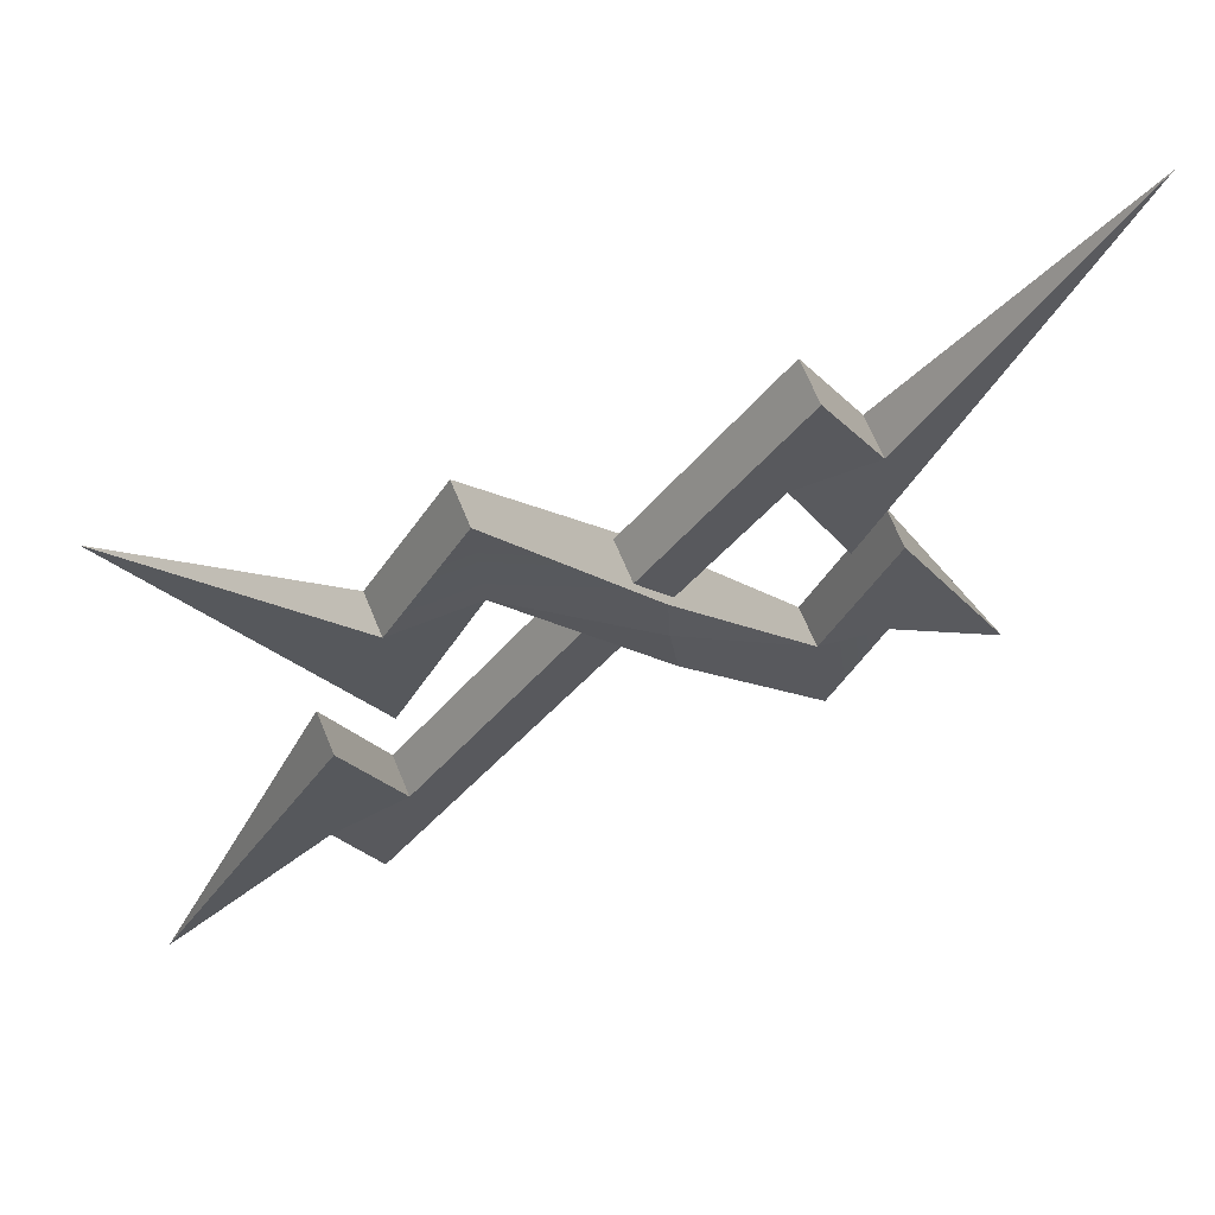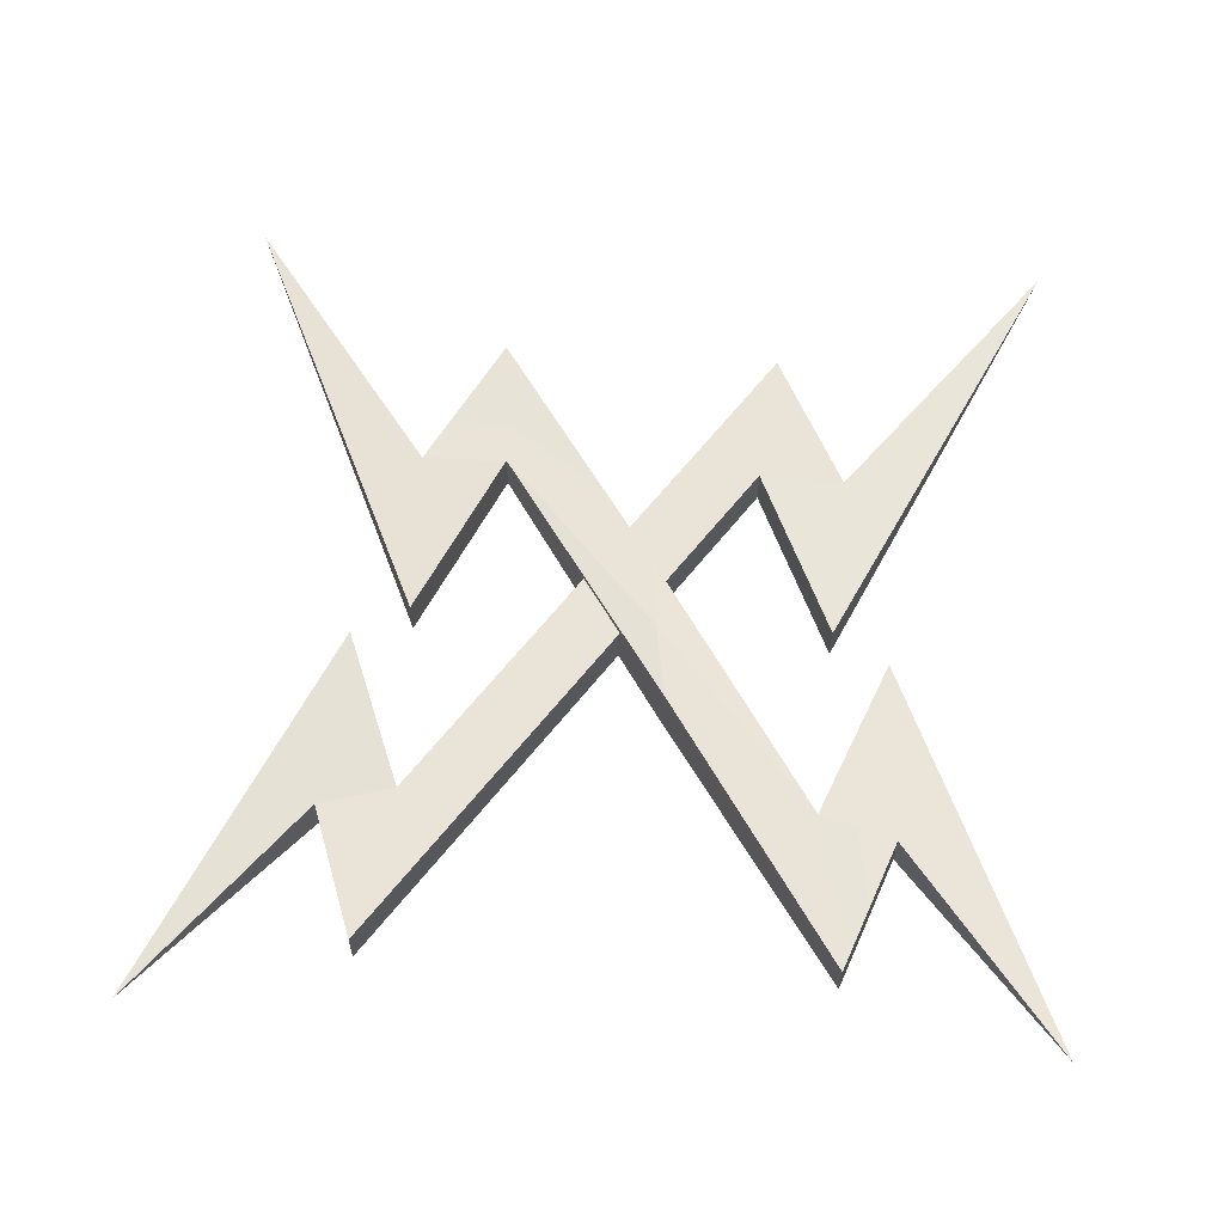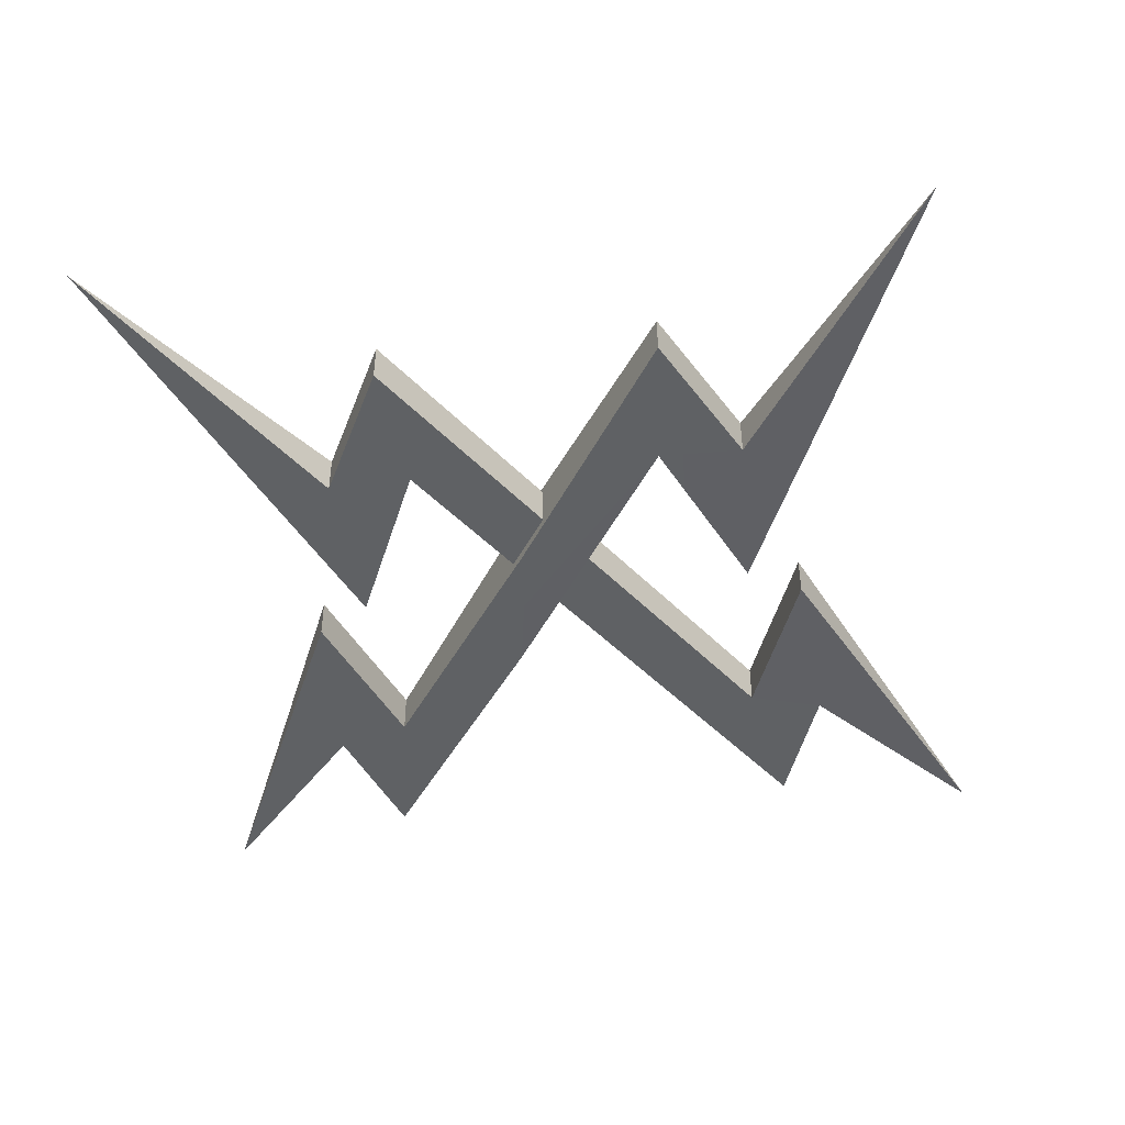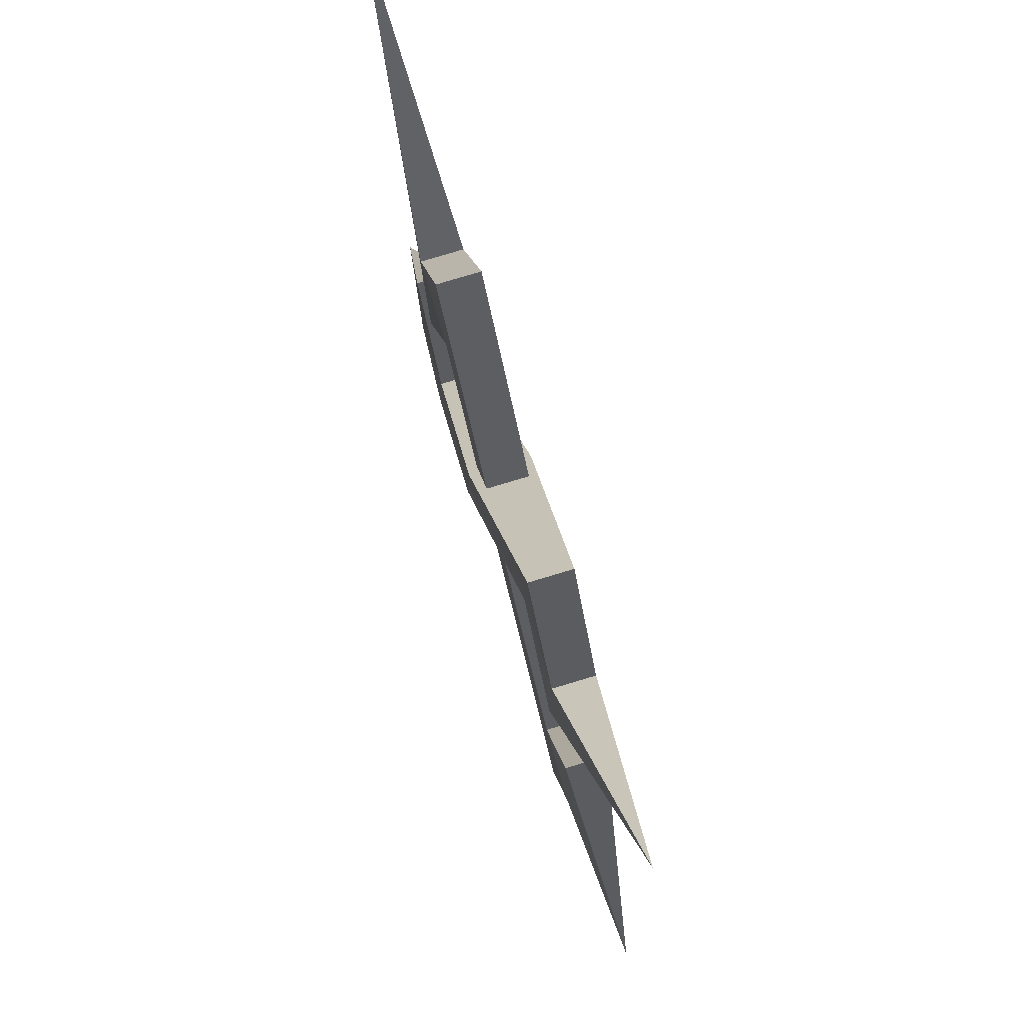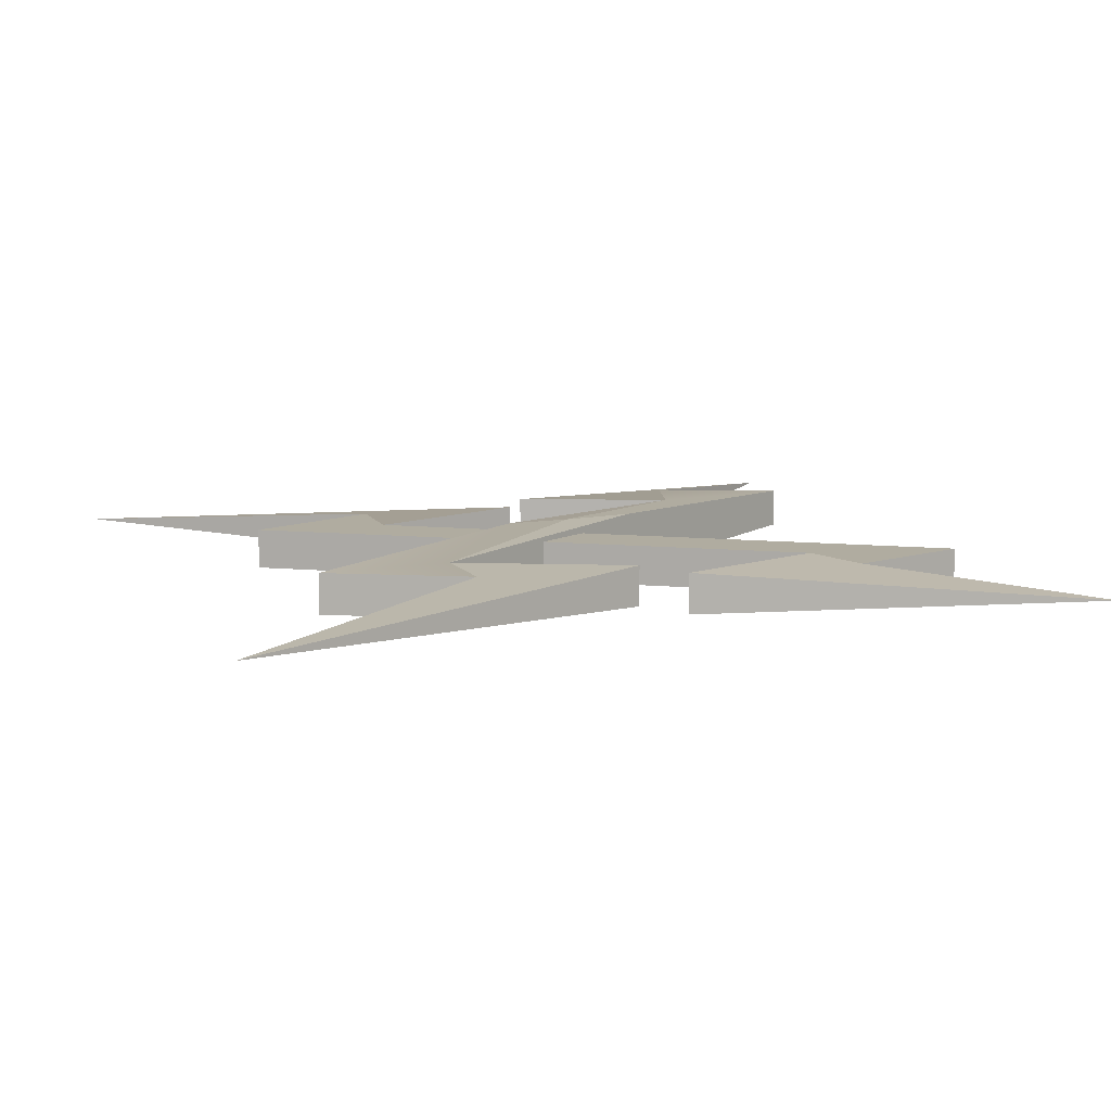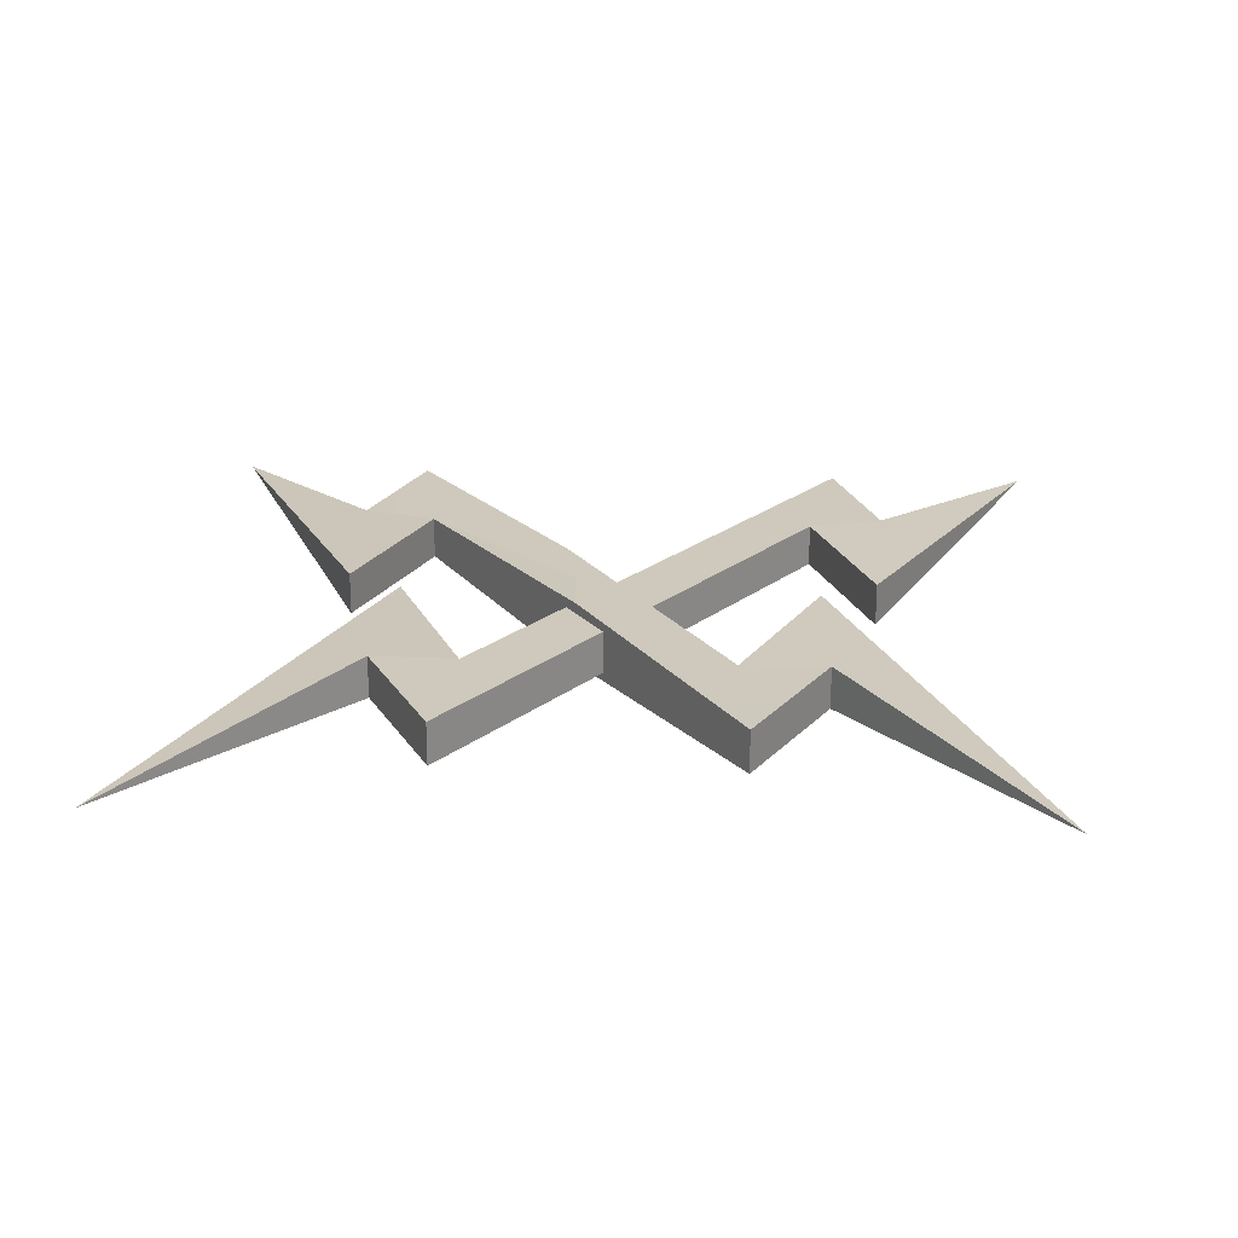
<metadata>
{"format":"obj","ext":"obj","renderer":"f3d","projection":"perspective","resolution":1024,"background":"white","views":[{"elev":67.1,"azim":-22.4,"up":"+Y"},{"elev":60.8,"azim":1.3,"up":"+Z"},{"elev":-46.5,"azim":-175.6,"up":"+Z"},{"elev":79.5,"azim":-106.7,"up":"+Y"},{"elev":9.9,"azim":-112.2,"up":"+Z"},{"elev":22.4,"azim":-179.4,"up":"+Z"}]}
</metadata>
<code>
g pCube9
v 0.2792 -0.2552 -0.02252
v 0.2792 -0.2552 0.02252
v 0.4421 -0.4729 -3.934e-08
v 0.4421 -0.4729 -3.934e-08
v 0.2769 -0.05723 0.02252
v 0.2769 -0.05723 -0.02252
v -0.219 0.1847 -0.02252
v -0.219 0.1847 0.02252
v -0.4194 0.4949 -3.934e-08
v -0.4194 0.4949 -3.934e-08
v -0.2206 -0.0008161 0.02252
v -0.2206 -0.0008161 -0.02252
v 0.03631 -0.02246 0.0337
v 0.0466 -0.1058 0.0337
v -0.128 0.1828 0.02252
v 0.03631 -0.02246 0.0337
v 0.03308 0.05194 0.0337
v 0.2006 -0.2277 0.02252
v 0.0466 -0.1058 -0.0337
v 0.03631 -0.02246 -0.0337
v -0.128 0.1828 -0.02252
v 0.03631 -0.02246 -0.0337
v 0.03308 0.05194 -0.0337
v -0.1345 0.3316 -0.02252
v -0.219 0.1847 -0.02252
v -0.2206 -0.0008161 -0.02252
v -0.219 0.1847 -0.02252
v -0.4194 0.4949 -3.934e-08
v -0.302 -0.2277 -0.02252
v -0.4847 -0.4291 -3.934e-08
v -0.302 -0.2277 0.02252
v -0.4847 -0.4291 -3.934e-08
v -0.2811 -0.03087 -0.02252
v -0.2811 -0.03087 0.02252
v 0.2354 0.1632 -0.02252
v 0.4642 0.4531 -3.934e-08
v 0.2354 0.1632 0.02252
v 0.4642 0.4531 -3.934e-08
v 0.2195 -0.02161 -0.02252
v 0.2195 -0.02161 0.02252
v 0.2792 -0.2552 0.02252
v 0.2006 -0.2277 0.02252
v 0.2769 -0.05723 0.02252
v 0.4421 -0.4729 -3.934e-08
v 0.2006 -0.2277 0.02252
v 0.2792 -0.2552 0.02252
v 0.2212 -0.3944 0.02252
v 0.0466 -0.1058 0.0337
v 0.03631 -0.02246 0.0337
v 0.03308 0.05194 0.0337
v -0.128 0.1828 0.02252
v -0.1345 0.3316 0.02252
v -0.219 0.1847 0.02252
v -0.2206 -0.0008161 0.02252
v -0.4194 0.4949 -3.934e-08
v -0.219 0.1847 0.02252
v -0.128 0.1828 0.02252
v 0.2769 -0.05723 -0.02252
v 0.2792 -0.2552 -0.02252
v 0.4421 -0.4729 -3.934e-08
v 0.2006 -0.2277 -0.02252
v 0.03308 0.05194 -0.0337
v 0.03631 -0.02246 -0.0337
v 0.2006 -0.2277 -0.02252
v 0.0466 -0.1058 -0.0337
v 0.2212 -0.3944 -0.02252
v 0.2792 -0.2552 -0.02252
v 0.2769 -0.05723 -0.02252
v 0.2769 -0.05723 0.02252
v 0.2006 -0.2277 0.02252
v 0.2006 -0.2277 -0.02252
v 0.0466 -0.1058 -0.0337
v -0.128 0.1828 -0.02252
v -0.128 0.1828 0.02252
v 0.0466 -0.1058 0.0337
v 0.2212 -0.3944 -0.02252
v 0.2212 -0.3944 0.02252
v 0.2212 -0.3944 -0.02252
v 0.2212 -0.3944 0.02252
v 0.2792 -0.2552 0.02252
v 0.2792 -0.2552 -0.02252
v 0.03308 0.05194 -0.0337
v 0.2006 -0.2277 -0.02252
v 0.2006 -0.2277 0.02252
v 0.03308 0.05194 0.0337
v -0.1345 0.3316 -0.02252
v -0.1345 0.3316 0.02252
v -0.1345 0.3316 -0.02252
v -0.1345 0.3316 0.02252
v -0.219 0.1847 0.02252
v -0.219 0.1847 -0.02252
v -0.2206 -0.0008161 -0.02252
v -0.2206 -0.0008161 0.02252
v -0.128 0.1828 0.02252
v -0.128 0.1828 -0.02252
v -0.2811 -0.03087 0.02252
v -0.2212 -0.2078 0.02252
v -0.302 -0.2277 0.02252
v -0.4847 -0.4291 -3.934e-08
v -0.2212 -0.2078 0.02252
v 0.1446 0.1699 0.02252
v -0.2574 -0.3718 0.02252
v -0.302 -0.2277 0.02252
v 0.1651 0.3174 0.02252
v 0.1446 0.1699 0.02252
v 0.2354 0.1632 0.02252
v 0.2195 -0.02161 0.02252
v 0.1446 0.1699 0.02252
v 0.2354 0.1632 0.02252
v 0.4642 0.4531 -3.934e-08
v -0.302 -0.2277 -0.02252
v -0.2212 -0.2078 -0.02252
v -0.2811 -0.03087 -0.02252
v -0.4847 -0.4291 -3.934e-08
v -0.2212 -0.2078 -0.02252
v -0.302 -0.2277 -0.02252
v -0.2574 -0.3718 -0.02252
v 0.1446 0.1699 -0.02252
v 0.1651 0.3174 -0.02252
v 0.2354 0.1632 -0.02252
v 0.2195 -0.02161 -0.02252
v 0.4642 0.4531 -3.934e-08
v 0.2354 0.1632 -0.02252
v 0.1446 0.1699 -0.02252
v -0.2811 -0.03087 -0.02252
v -0.2212 -0.2078 -0.02252
v -0.2212 -0.2078 0.02252
v -0.2811 -0.03087 0.02252
v 0.1446 0.1699 -0.02252
v -0.2574 -0.3718 -0.02252
v -0.2574 -0.3718 0.02252
v 0.1446 0.1699 0.02252
v -0.2574 -0.3718 -0.02252
v -0.302 -0.2277 -0.02252
v -0.302 -0.2277 0.02252
v -0.2574 -0.3718 0.02252
v -0.2212 -0.2078 -0.02252
v 0.1651 0.3174 -0.02252
v 0.1651 0.3174 0.02252
v -0.2212 -0.2078 0.02252
v 0.1651 0.3174 -0.02252
v 0.2354 0.1632 -0.02252
v 0.2354 0.1632 0.02252
v 0.1651 0.3174 0.02252
v 0.2195 -0.02161 -0.02252
v 0.1446 0.1699 -0.02252
v 0.1446 0.1699 0.02252
v 0.2195 -0.02161 0.02252
g pCube9_0
f 3 2 1
f 6 5 4
f 9 8 7
f 12 11 10
f 15 14 13
f 18 17 16
f 21 20 19
f 23 22 21
f 21 24 23
f 21 25 24
f 27 21 26
f 28 27 26
f 31 30 29
f 34 33 32
f 37 36 35
f 40 39 38
f 43 42 41
f 44 43 41
f 47 46 45
f 45 48 47
f 45 49 48
f 51 49 50
f 50 52 51
f 52 53 51
f 56 55 54
f 57 56 54
f 60 59 58
f 59 61 58
f 61 63 62
f 65 63 64
f 66 65 64
f 64 67 66
f 70 69 68
f 71 70 68
f 74 73 72
f 75 74 72
f 75 72 76
f 77 75 76
f 80 79 78
f 81 80 78
f 84 83 82
f 85 84 82
f 85 82 86
f 87 85 86
f 90 89 88
f 91 90 88
f 94 93 92
f 95 94 92
f 98 97 96
f 99 98 96
f 102 101 100
f 103 102 100
f 100 105 104
f 105 106 104
f 109 108 107
f 110 109 107
f 113 112 111
f 114 113 111
f 117 116 115
f 118 117 115
f 115 119 118
f 119 120 118
f 123 122 121
f 124 123 121
f 127 126 125
f 128 127 125
f 131 130 129
f 132 131 129
f 135 134 133
f 136 135 133
f 139 138 137
f 140 139 137
f 143 142 141
f 144 143 141
f 147 146 145
f 148 147 145

</code>
